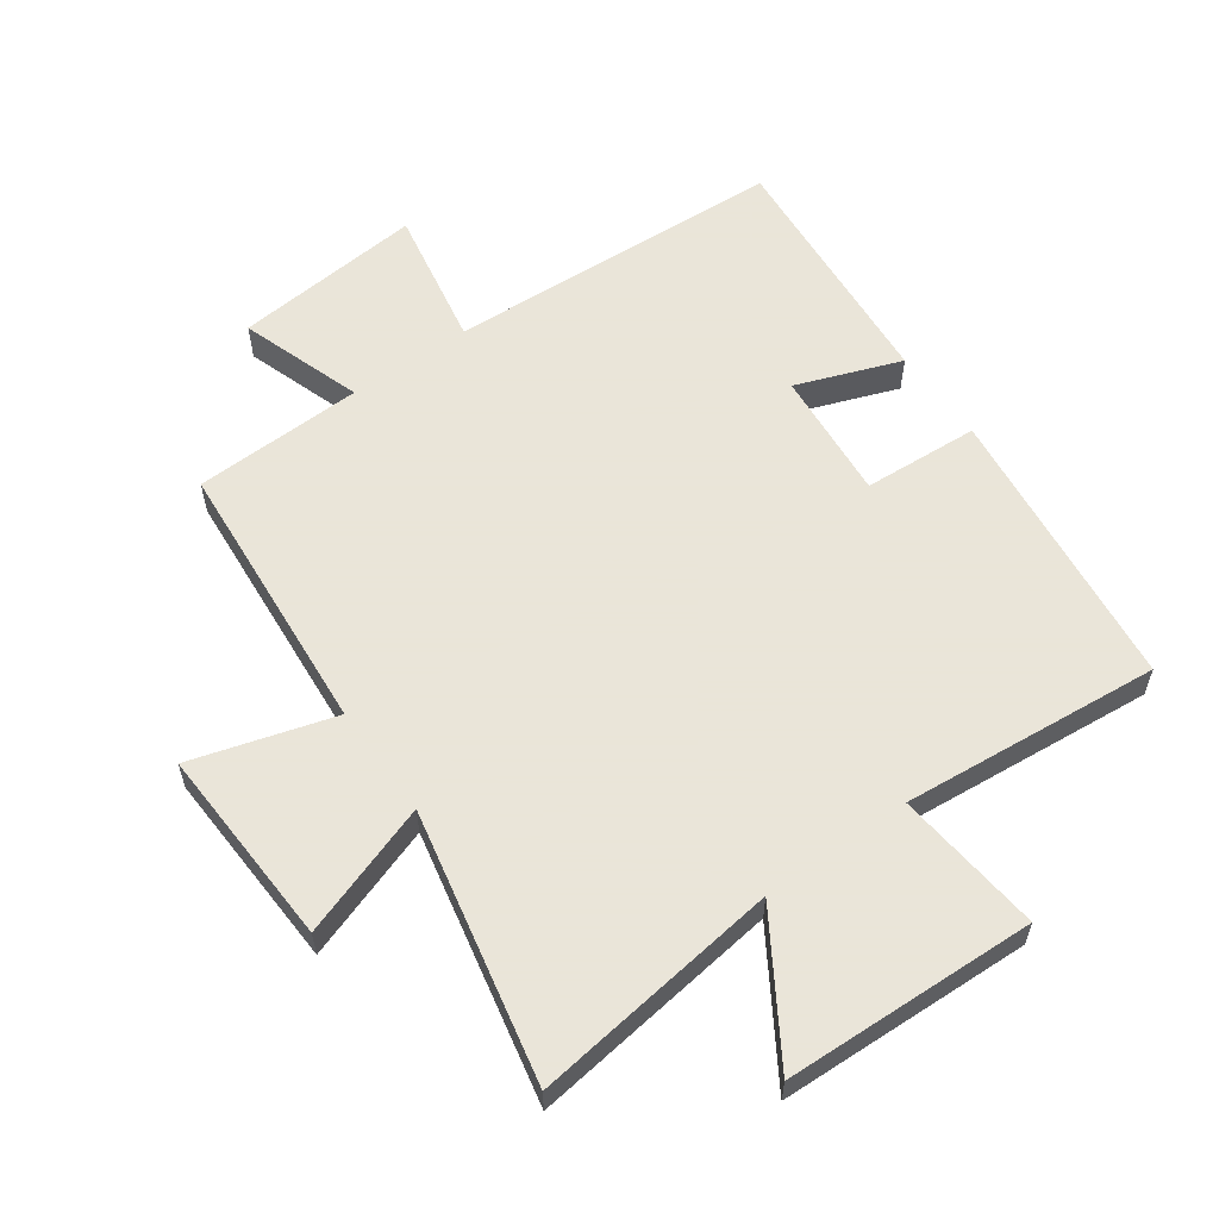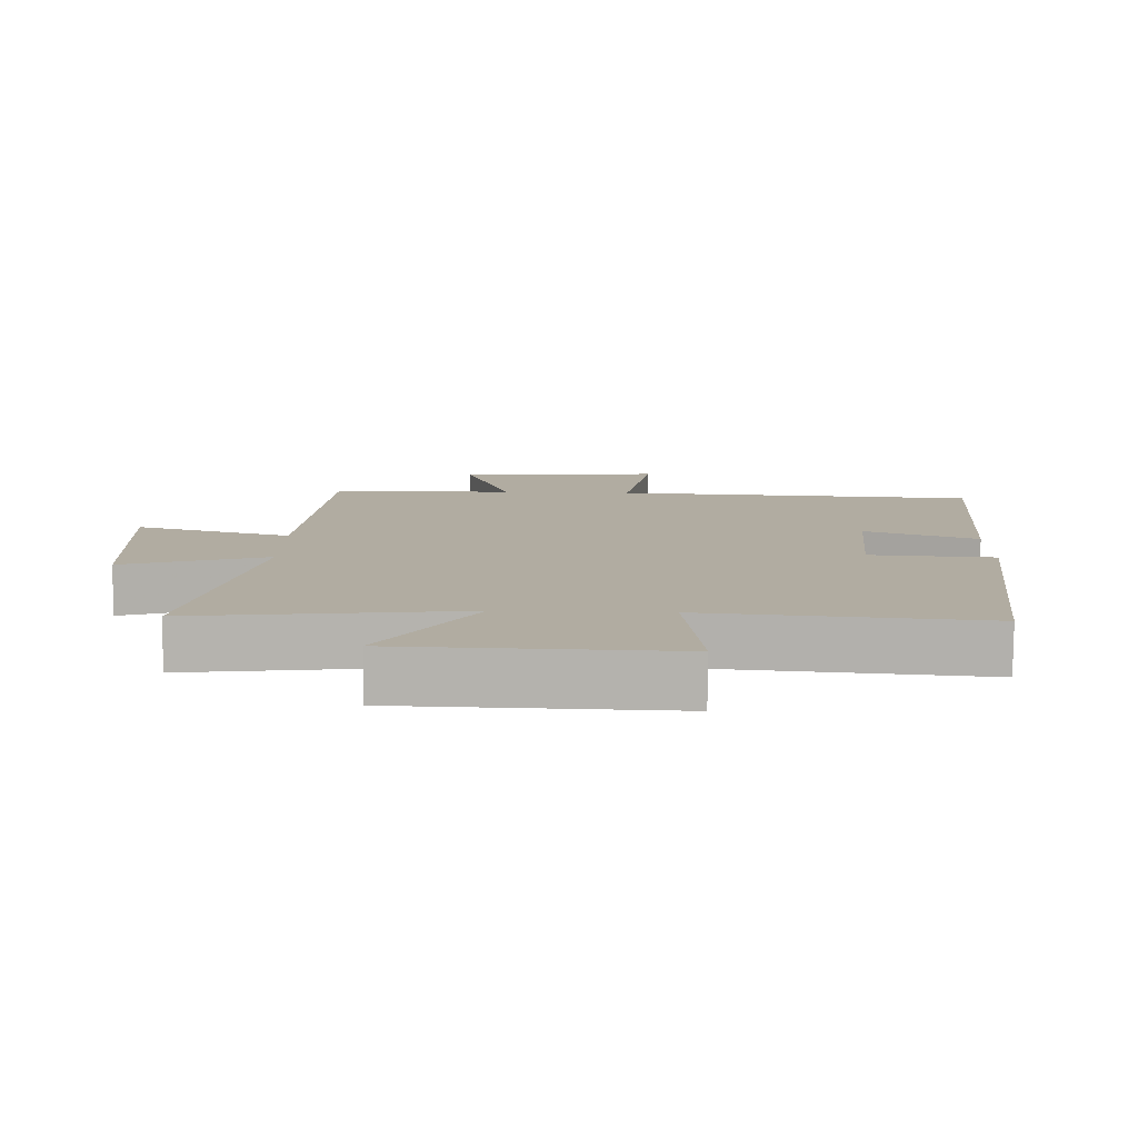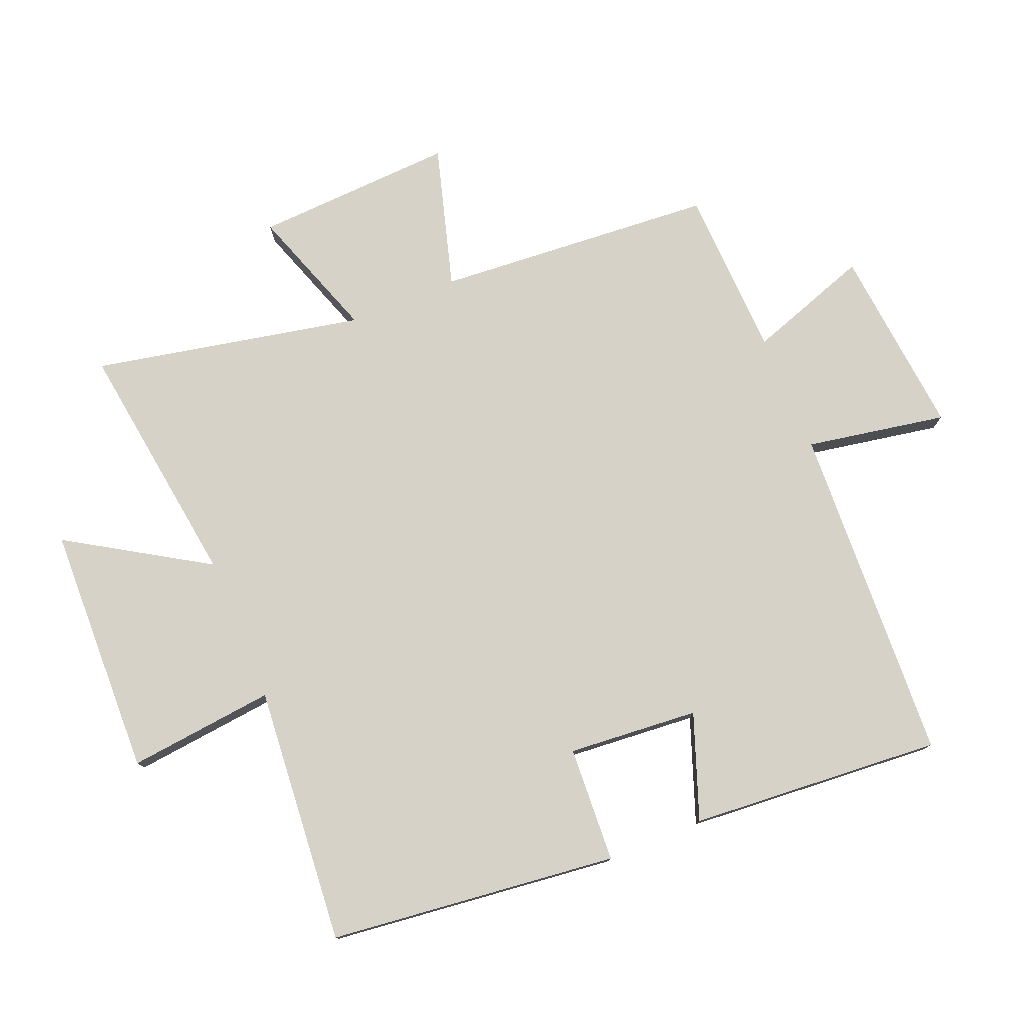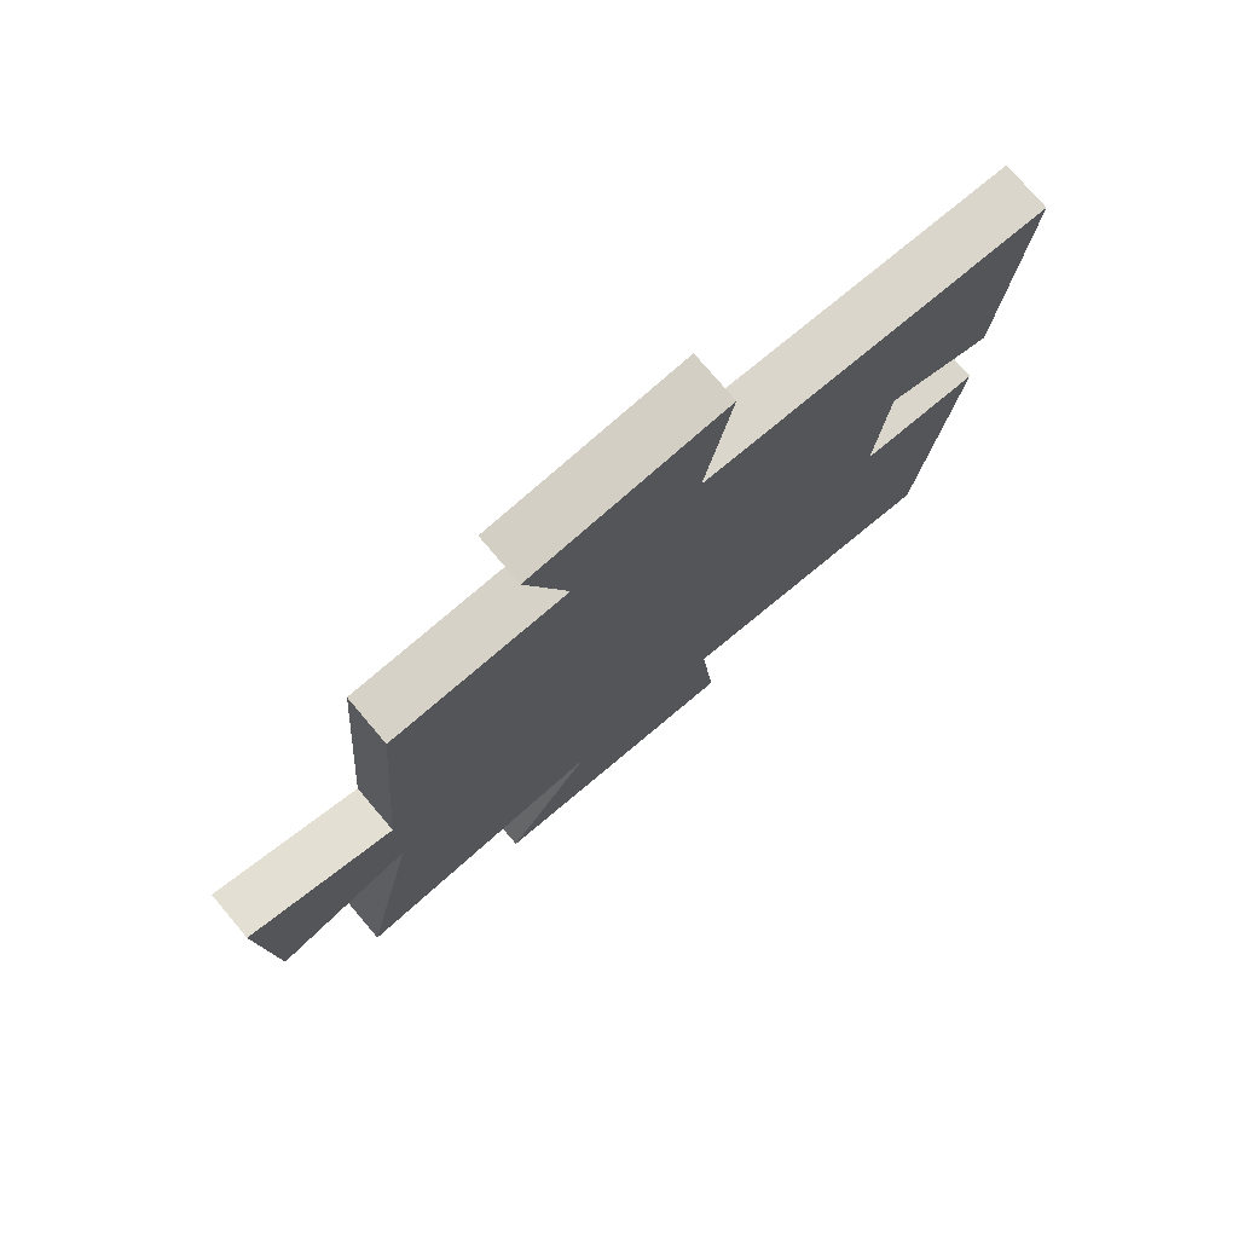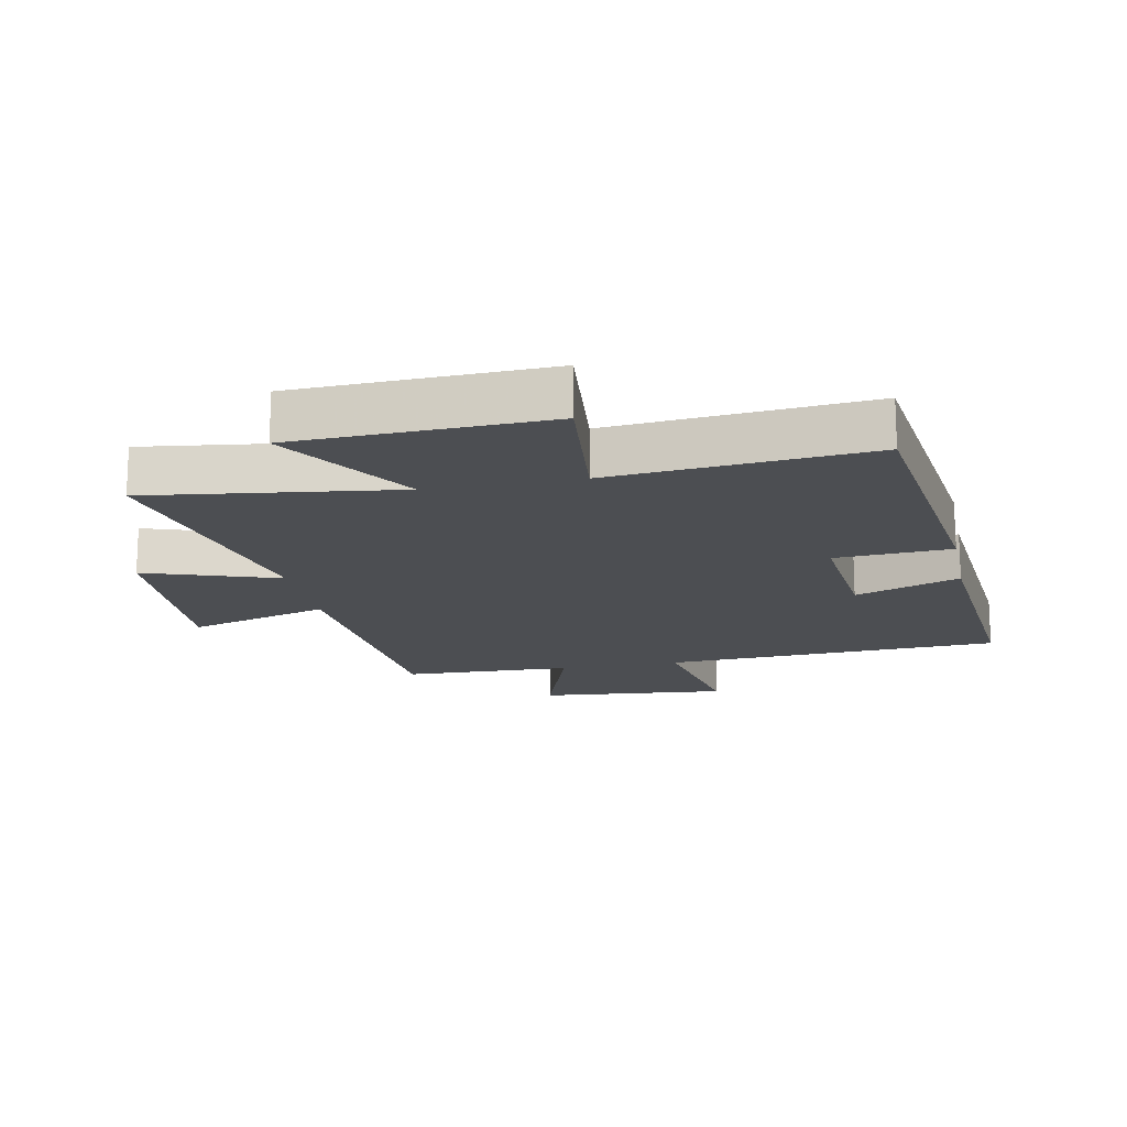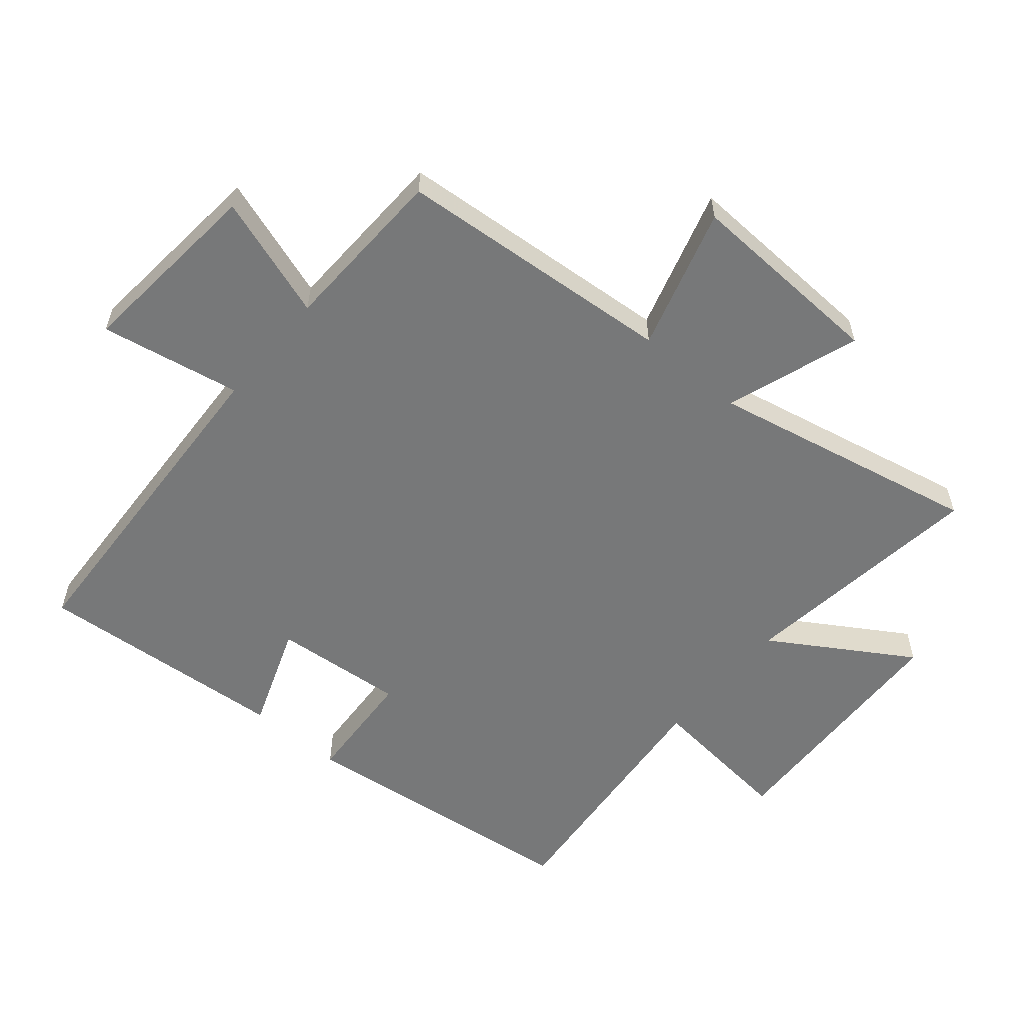
<metadata>
{"format":"obj","ext":"obj","renderer":"f3d","projection":"perspective","resolution":1024,"background":"white","views":[{"elev":58.6,"azim":144.5,"up":"+Y"},{"elev":-79.9,"azim":179.5,"up":"+Z"},{"elev":77.7,"azim":-112.6,"up":"+Y"},{"elev":76.2,"azim":139.7,"up":"+Z"},{"elev":-16.6,"azim":-168.6,"up":"+Y"},{"elev":-57.4,"azim":49.9,"up":"+Y"}]}
</metadata>
<code>
v 0.465 0.07 0.491
v 0.5 0.07 0.051
v 0.724 0.07 0.117
v 0.71 0.07 -0.199
v 0.5 0.07 -0.127
v 0.589 0.07 -0.552
v 0.197 0.07 -0.5
v 0.333 0.07 -0.718
v -0.063 0.07 -0.732
v -0.039 0.07 -0.5
v -0.446 0.07 -0.537
v -0.5 0.07 -0.081
v -0.317 0.07 -0.07
v -0.335 0.07 0.136
v -0.5 0.07 0.075
v -0.532 0.07 0.473
v 0.003 0.07 0.5
v -0.038 0.07 0.721
v 0.262 0.07 0.693
v 0.197 0.07 0.5
v 0.465 0 0.491
v 0.5 0 0.051
v 0.724 0 0.117
v 0.71 0 -0.199
v 0.5 0 -0.127
v 0.589 0 -0.552
v 0.197 0 -0.5
v 0.333 0 -0.718
v -0.063 0 -0.732
v -0.039 0 -0.5
v -0.446 0 -0.537
v -0.5 0 -0.081
v -0.317 0 -0.07
v -0.335 0 0.136
v -0.5 0 0.075
v -0.532 0 0.473
v 0.003 0 0.5
v -0.038 0 0.721
v 0.262 0 0.693
v 0.197 0 0.5
f 17 18 19 20
f 17 20 1
f 16 17 1
f 15 16 1
f 14 15 1
f 13 14 1 2
f 10 11 12 13
f 10 13 2
f 7 8 9 10
f 7 10 2
f 5 6 7
f 5 7 2
f 2 3 4 5
f 40 39 38 37
f 21 40 37
f 21 37 36
f 21 36 35
f 21 35 34
f 22 21 34 33
f 33 32 31 30
f 22 33 30
f 30 29 28 27
f 22 30 27
f 27 26 25
f 22 27 25
f 25 24 23 22
f 1 21 22 2
f 2 22 23 3
f 3 23 24 4
f 4 24 25 5
f 5 25 26 6
f 6 26 27 7
f 7 27 28 8
f 8 28 29 9
f 9 29 30 10
f 10 30 31 11
f 11 31 32 12
f 12 32 33 13
f 13 33 34 14
f 14 34 35 15
f 15 35 36 16
f 16 36 37 17
f 17 37 38 18
f 18 38 39 19
f 19 39 40 20
f 20 40 21 1

</code>
